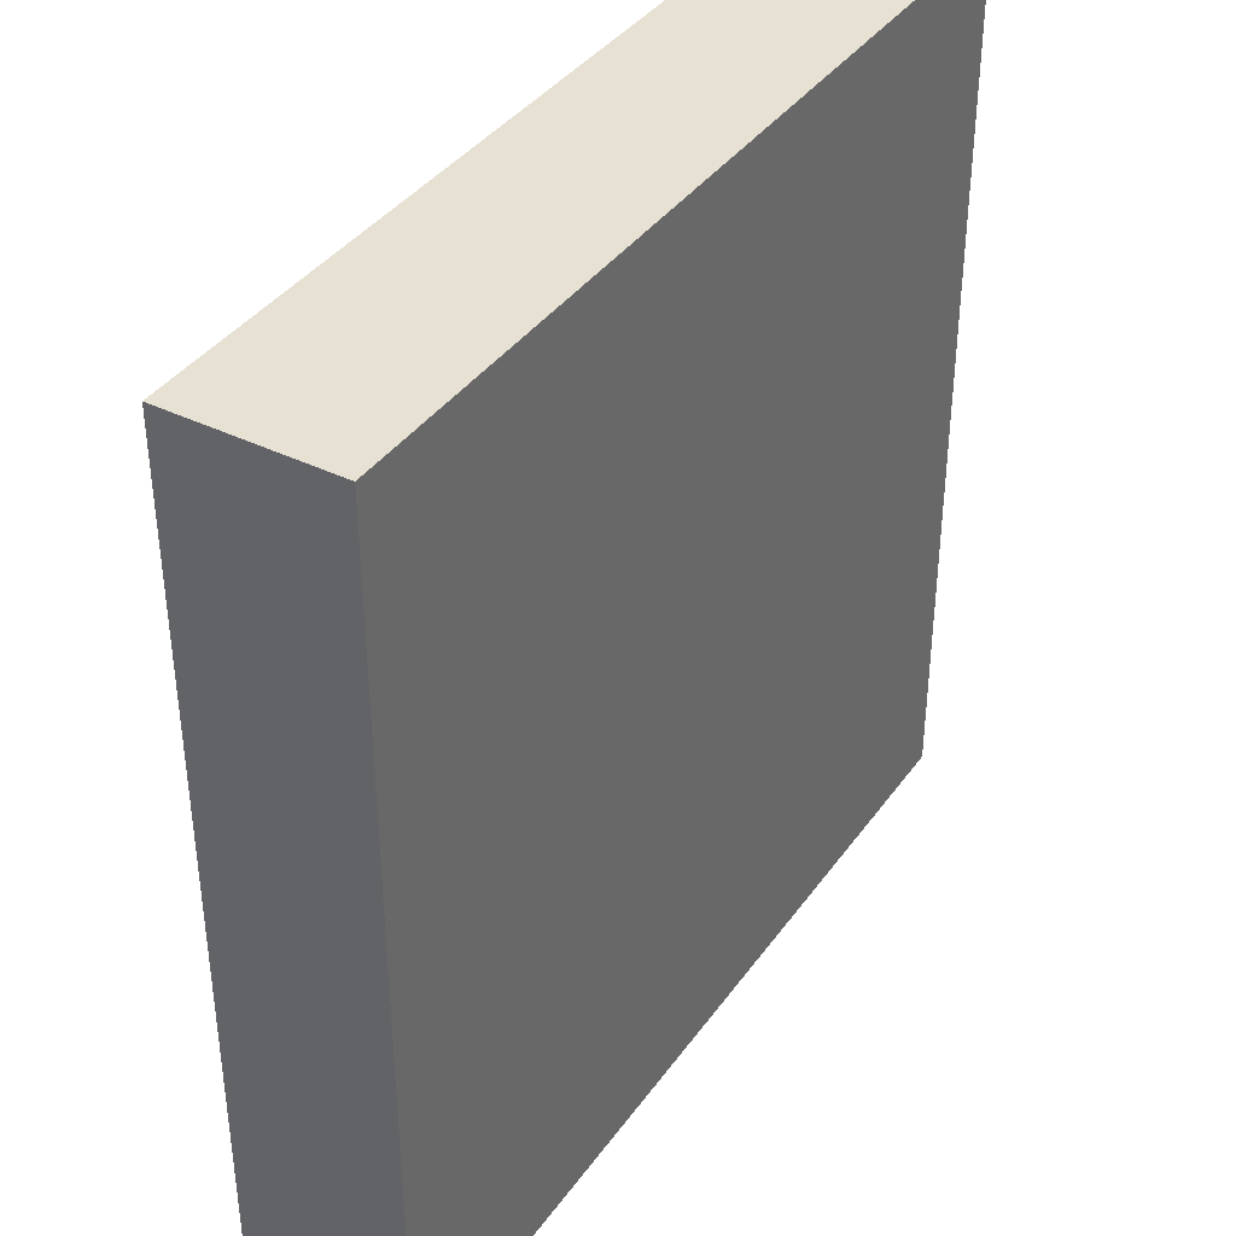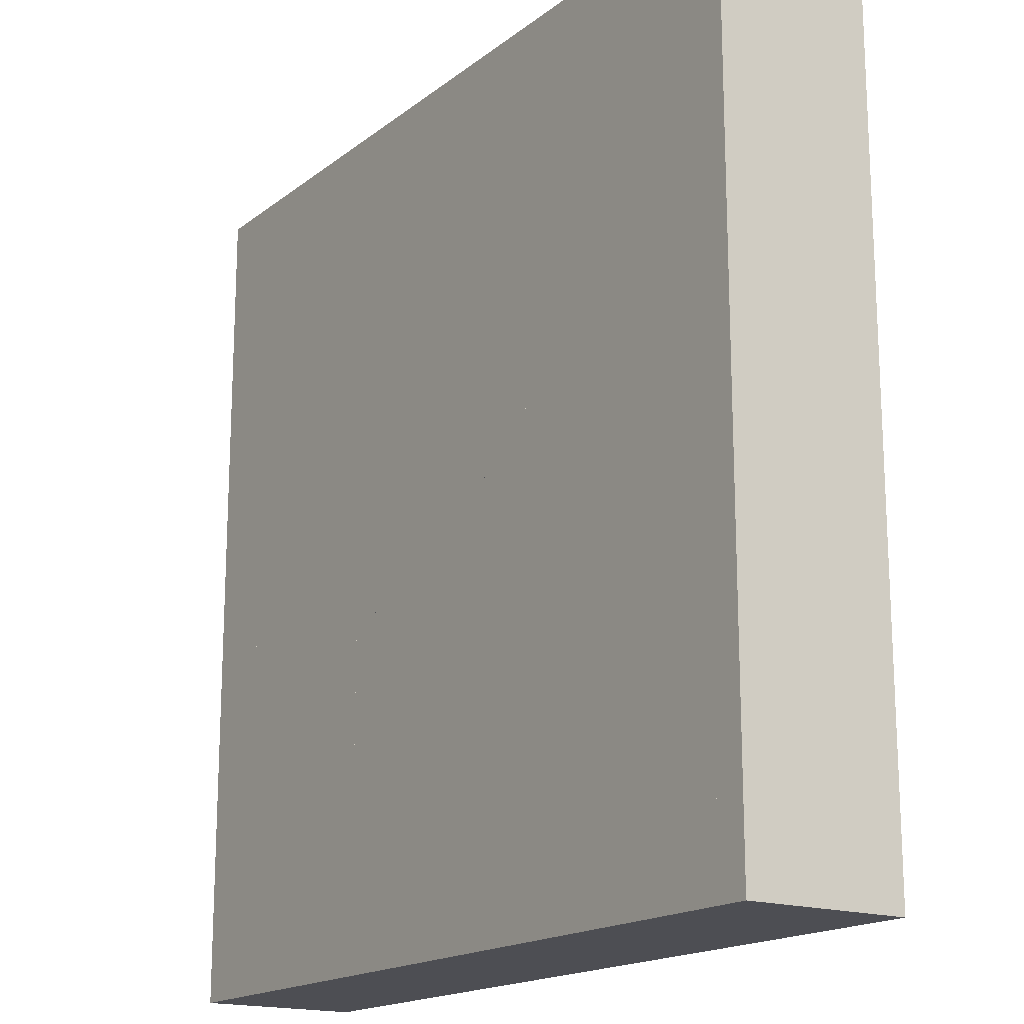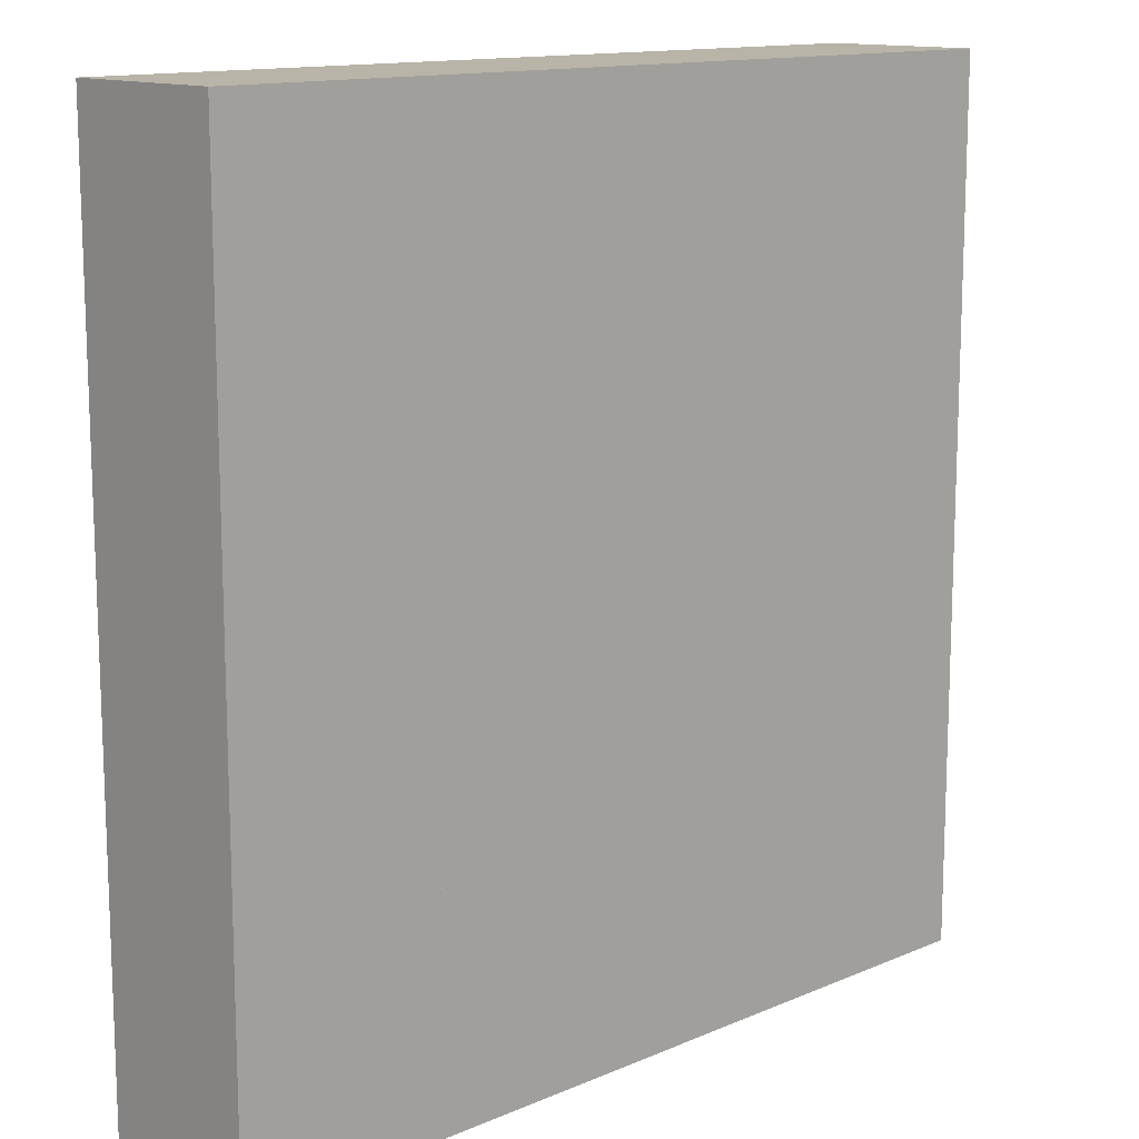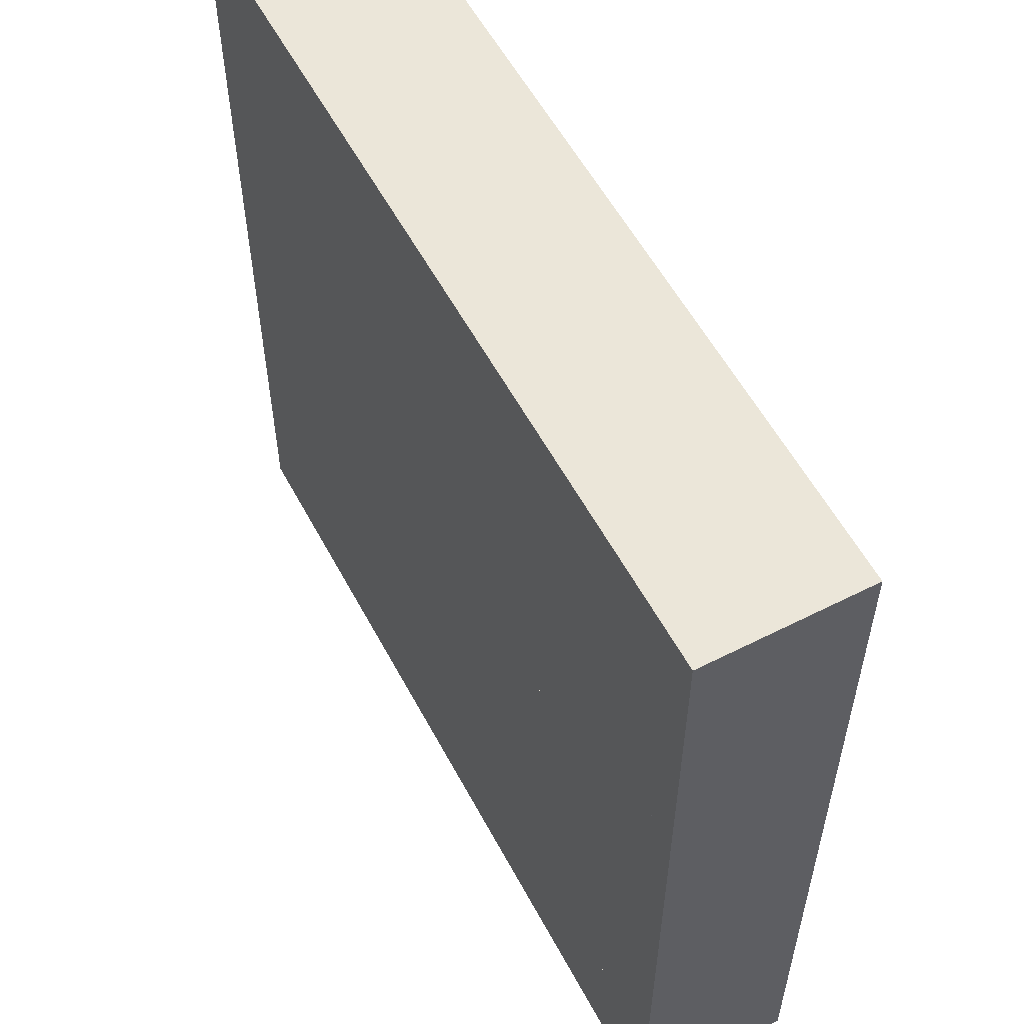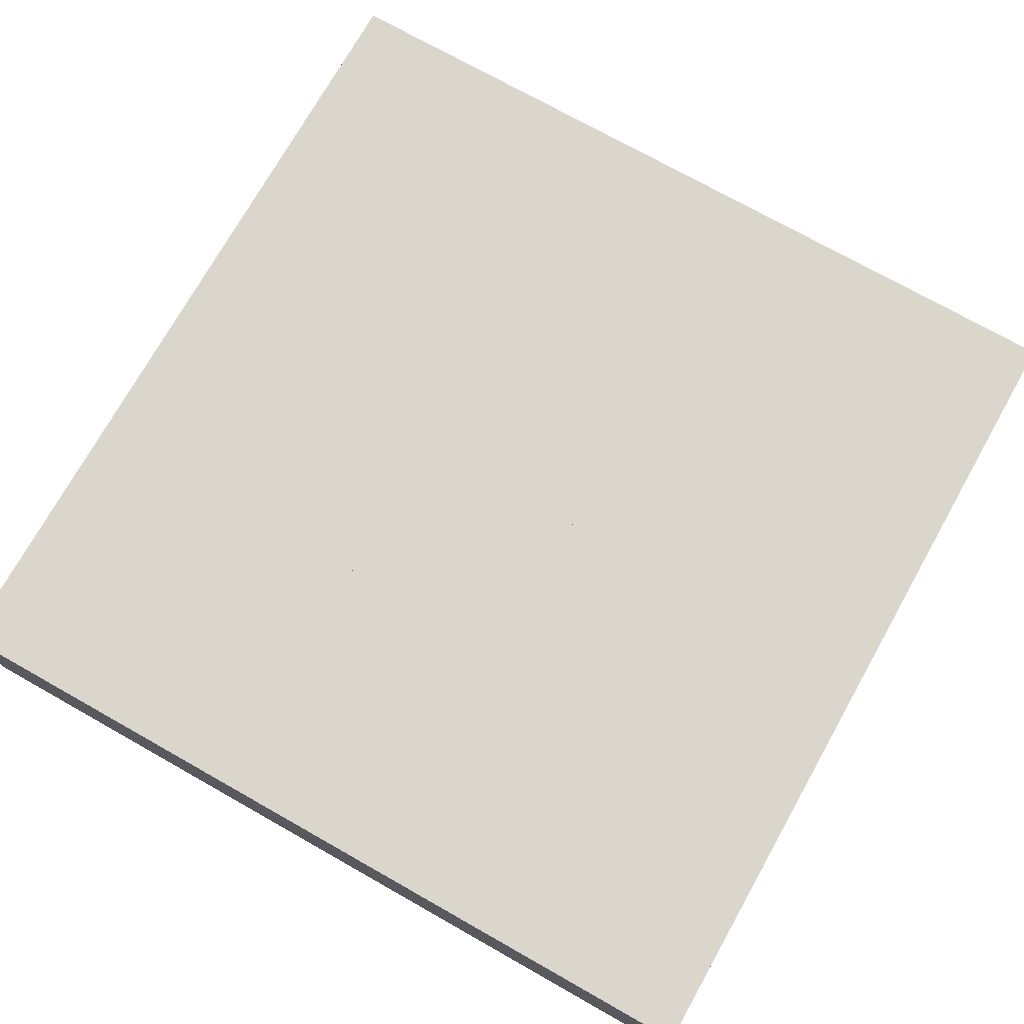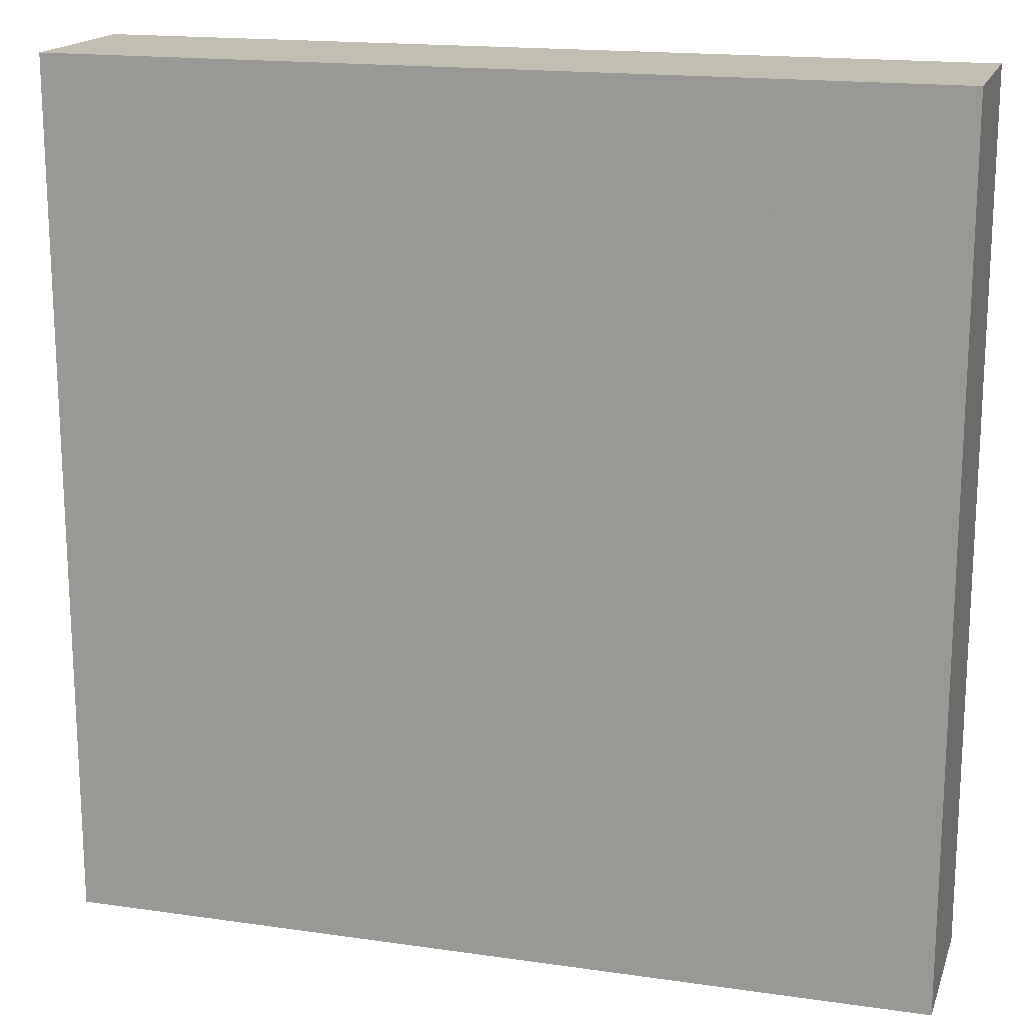
<metadata>
{"format":"obj","ext":"obj","renderer":"f3d","projection":"perspective","resolution":1024,"background":"white","views":[{"elev":38.6,"azim":-58.4,"up":"+Y"},{"elev":-17.3,"azim":-124.3,"up":"+Y"},{"elev":13.2,"azim":135.8,"up":"+Y"},{"elev":56.8,"azim":-117.9,"up":"+Y"},{"elev":74.0,"azim":29.4,"up":"+Z"},{"elev":17.1,"azim":16.1,"up":"+Y"}]}
</metadata>
<code>
v 2 2 0
v 8 2 0
v 8 10 0
v 2 10 0
v 2 2 3
v 8 2 3
v 8 10 3
v 2 10 3
v 2 10 0
v 8 10 0
v 8 18 0
v 2 18 0
v 2 10 3
v 8 10 3
v 8 18 3
v 2 18 3
v 8 2 0
v 14 2 0
v 14 10 0
v 8 10 0
v 8 2 3
v 14 2 3
v 14 10 3
v 8 10 3
v 8 10 0
v 14 10 0
v 14 18 0
v 8 18 0
v 8 10 3
v 14 10 3
v 14 18 3
v 8 18 3
v 14 2 0
v 18 2 0
v 18 18 0
v 14 18 0
v 14 2 3
v 18 2 3
v 18 18 3
v 14 18 3
g 0
f 1 2 3 4
f 5 6 7 8
f 1 2 6 5
f 2 3 7 6
f 3 4 8 7
f 4 1 5 8
g 1
f 9 10 11 12
f 13 14 15 16
f 9 10 14 13
f 10 11 15 14
f 11 12 16 15
f 12 9 13 16
g 2
f 17 18 19 20
f 21 22 23 24
f 17 18 22 21
f 18 19 23 22
f 19 20 24 23
f 20 17 21 24
g 3
f 25 26 27 28
f 29 30 31 32
f 25 26 30 29
f 26 27 31 30
f 27 28 32 31
f 28 25 29 32
g 4
f 33 34 35 36
f 37 38 39 40
f 33 34 38 37
f 34 35 39 38
f 35 36 40 39
f 36 33 37 40
g furniture_0_kitchen_counter
v 2.6 2.8 0
v 7.4 2.8 0
v 7.4 4.4 0
v 2.6 4.4 0
v 2.6 2.8 0.9
v 7.4 2.8 0.9
v 7.4 4.4 0.9
v 2.6 4.4 0.9
f 41 42 43 44
f 45 46 47 48
f 41 42 46 45
f 42 43 47 46
f 43 44 48 47
f 44 41 45 48
g furniture_1_kitchen_counter
v 2.6 4.4 0
v 3.8 4.4 0
v 3.8 9.2 0
v 2.6 9.2 0
v 2.6 4.4 0.9
v 3.8 4.4 0.9
v 3.8 9.2 0.9
v 2.6 9.2 0.9
f 49 50 51 52
f 53 54 55 56
f 49 50 54 53
f 50 51 55 54
f 51 52 56 55
f 52 49 53 56
g furniture_2_dining_table
v 5 6 0
v 6.8 6 0
v 6.8 8.4 0
v 5 8.4 0
v 5 6 0.8
v 6.8 6 0.8
v 6.8 8.4 0.8
v 5 8.4 0.8
f 57 58 59 60
f 61 62 63 64
f 57 58 62 61
f 58 59 63 62
f 59 60 64 63
f 60 57 61 64
g furniture_3_kitchen_counter
v 2.6 10.8 0
v 7.4 10.8 0
v 7.4 12.4 0
v 2.6 12.4 0
v 2.6 10.8 0.9
v 7.4 10.8 0.9
v 7.4 12.4 0.9
v 2.6 12.4 0.9
f 65 66 67 68
f 69 70 71 72
f 65 66 70 69
f 66 67 71 70
f 67 68 72 71
f 68 65 69 72
g furniture_4_kitchen_counter
v 2.6 12.4 0
v 3.8 12.4 0
v 3.8 17.2 0
v 2.6 17.2 0
v 2.6 12.4 0.9
v 3.8 12.4 0.9
v 3.8 17.2 0.9
v 2.6 17.2 0.9
f 73 74 75 76
f 77 78 79 80
f 73 74 78 77
f 74 75 79 78
f 75 76 80 79
f 76 73 77 80
g furniture_5_dining_table
v 5 14 0
v 6.8 14 0
v 6.8 16.4 0
v 5 16.4 0
v 5 14 0.8
v 6.8 14 0.8
v 6.8 16.4 0.8
v 5 16.4 0.8
f 81 82 83 84
f 85 86 87 88
f 81 82 86 85
f 82 83 87 86
f 83 84 88 87
f 84 81 85 88
g furniture_6_bed
v 9.2 3.6 0
v 12.8 3.6 0
v 12.8 8.4 0
v 9.2 8.4 0
v 9.2 3.6 0.5
v 12.8 3.6 0.5
v 12.8 8.4 0.5
v 9.2 8.4 0.5
f 89 90 91 92
f 93 94 95 96
f 89 90 94 93
f 90 91 95 94
f 91 92 96 95
f 92 89 93 96
g furniture_7_nightstand
v 8.9 3.2 0
v 10.1 3.2 0
v 10.1 4.8 0
v 8.9 4.8 0
v 8.9 3.2 0.6
v 10.1 3.2 0.6
v 10.1 4.8 0.6
v 8.9 4.8 0.6
f 97 98 99 100
f 101 102 103 104
f 97 98 102 101
f 98 99 103 102
f 99 100 104 103
f 100 97 101 104
g furniture_8_bed
v 9.2 11.6 0
v 12.8 11.6 0
v 12.8 16.4 0
v 9.2 16.4 0
v 9.2 11.6 0.5
v 12.8 11.6 0.5
v 12.8 16.4 0.5
v 9.2 16.4 0.5
f 105 106 107 108
f 109 110 111 112
f 105 106 110 109
f 106 107 111 110
f 107 108 112 111
f 108 105 109 112
g furniture_9_nightstand
v 8.9 11.2 0
v 10.1 11.2 0
v 10.1 12.8 0
v 8.9 12.8 0
v 8.9 11.2 0.6
v 10.1 11.2 0.6
v 10.1 12.8 0.6
v 8.9 12.8 0.6
f 113 114 115 116
f 117 118 119 120
f 113 114 118 117
f 114 115 119 118
f 115 116 120 119
f 116 113 117 120
g furniture_10_sofa
v 14.8 11.6 0
v 17.2 11.6 0
v 17.2 15.6 0
v 14.8 15.6 0
v 14.8 11.6 0.8
v 17.2 11.6 0.8
v 17.2 15.6 0.8
v 14.8 15.6 0.8
f 121 122 123 124
f 125 126 127 128
f 121 122 126 125
f 122 123 127 126
f 123 124 128 127
f 124 121 125 128
g furniture_11_tv_stand
v 15.2 4.4 0
v 16.8 4.4 0
v 16.8 6 0
v 15.2 6 0
v 15.2 4.4 0.5
v 16.8 4.4 0.5
v 16.8 6 0.5
v 15.2 6 0.5
f 129 130 131 132
f 133 134 135 136
f 129 130 134 133
f 130 131 135 134
f 131 132 136 135
f 132 129 133 136
g furniture_12_table
v 15.4 8.4 0
v 16.6 8.4 0
v 16.6 10.8 0
v 15.4 10.8 0
v 15.4 8.4 0.4
v 16.6 8.4 0.4
v 16.6 10.8 0.4
v 15.4 10.8 0.4
f 137 138 139 140
f 141 142 143 144
f 137 138 142 141
f 138 139 143 142
f 139 140 144 143
f 140 137 141 144
g furniture_21_foundation
v 1.5 1.5 -0.2
v 18.5 1.5 -0.2
v 18.5 18.5 -0.2
v 1.5 18.5 -0.2
v 1.5 1.5 0
v 18.5 1.5 0
v 18.5 18.5 0
v 1.5 18.5 0
f 209 210 211 212
f 213 214 215 216
f 209 210 214 213
f 210 211 215 214
f 211 212 216 215
f 212 209 213 216
g furniture_22_roof
v 1.5 1.5 3
v 18.5 1.5 3
v 18.5 18.5 3
v 1.5 18.5 3
v 1.5 1.5 4
v 18.5 1.5 4
v 18.5 18.5 4
v 1.5 18.5 4
f 217 218 219 220
f 221 222 223 224
f 217 218 222 221
f 218 219 223 222
f 219 220 224 223
f 220 217 221 224

</code>
